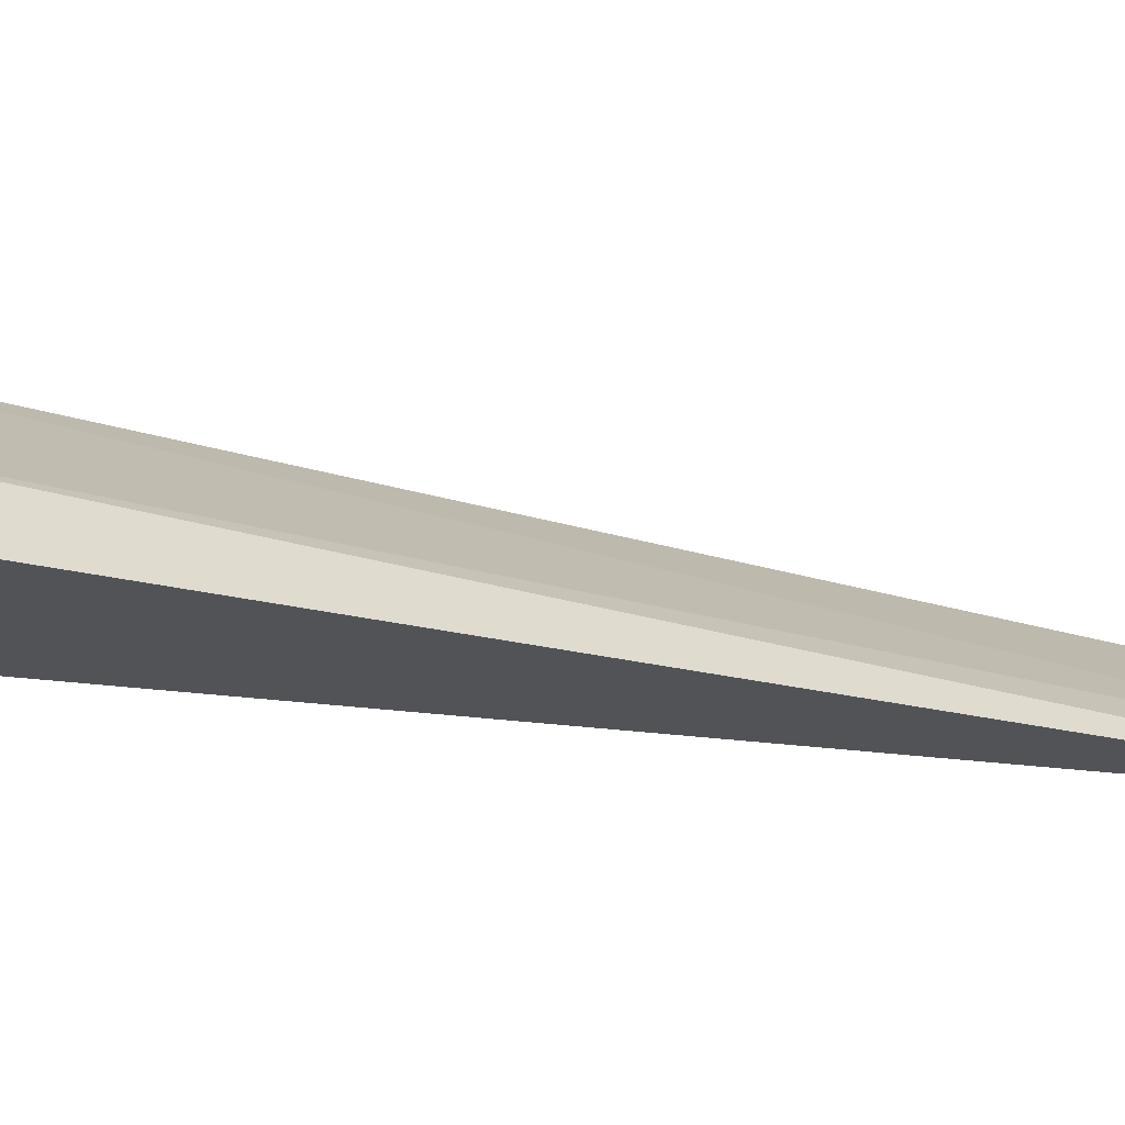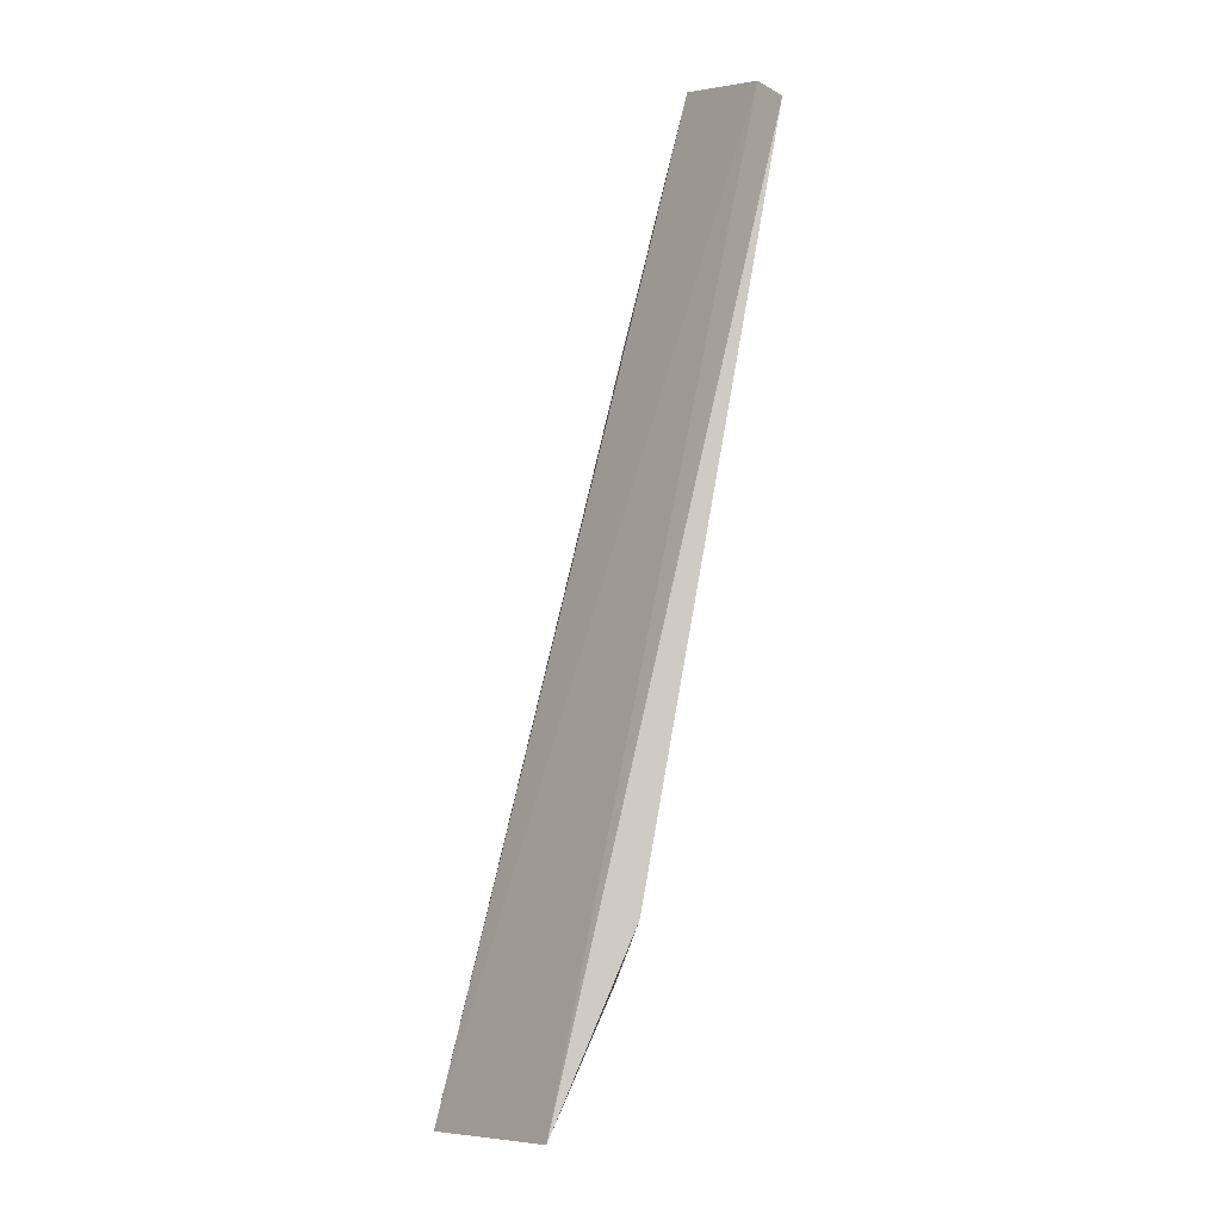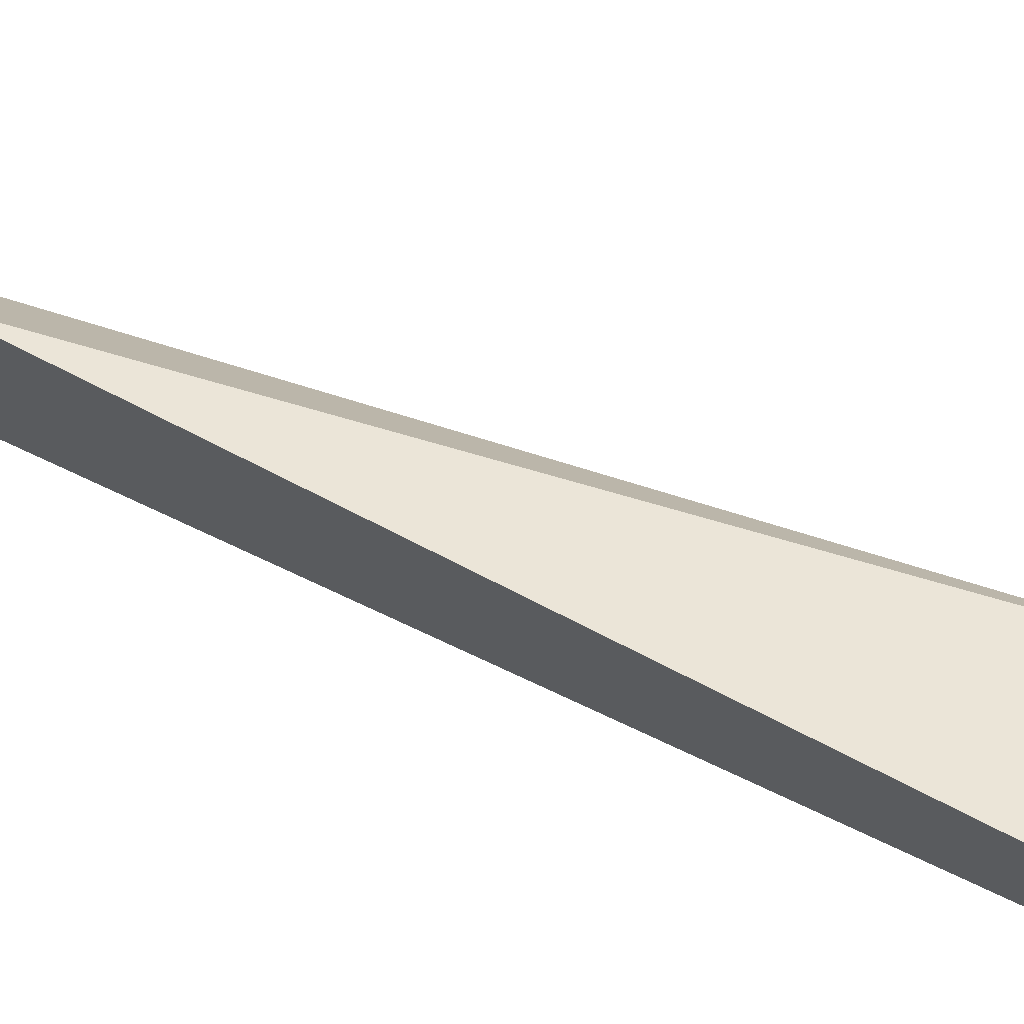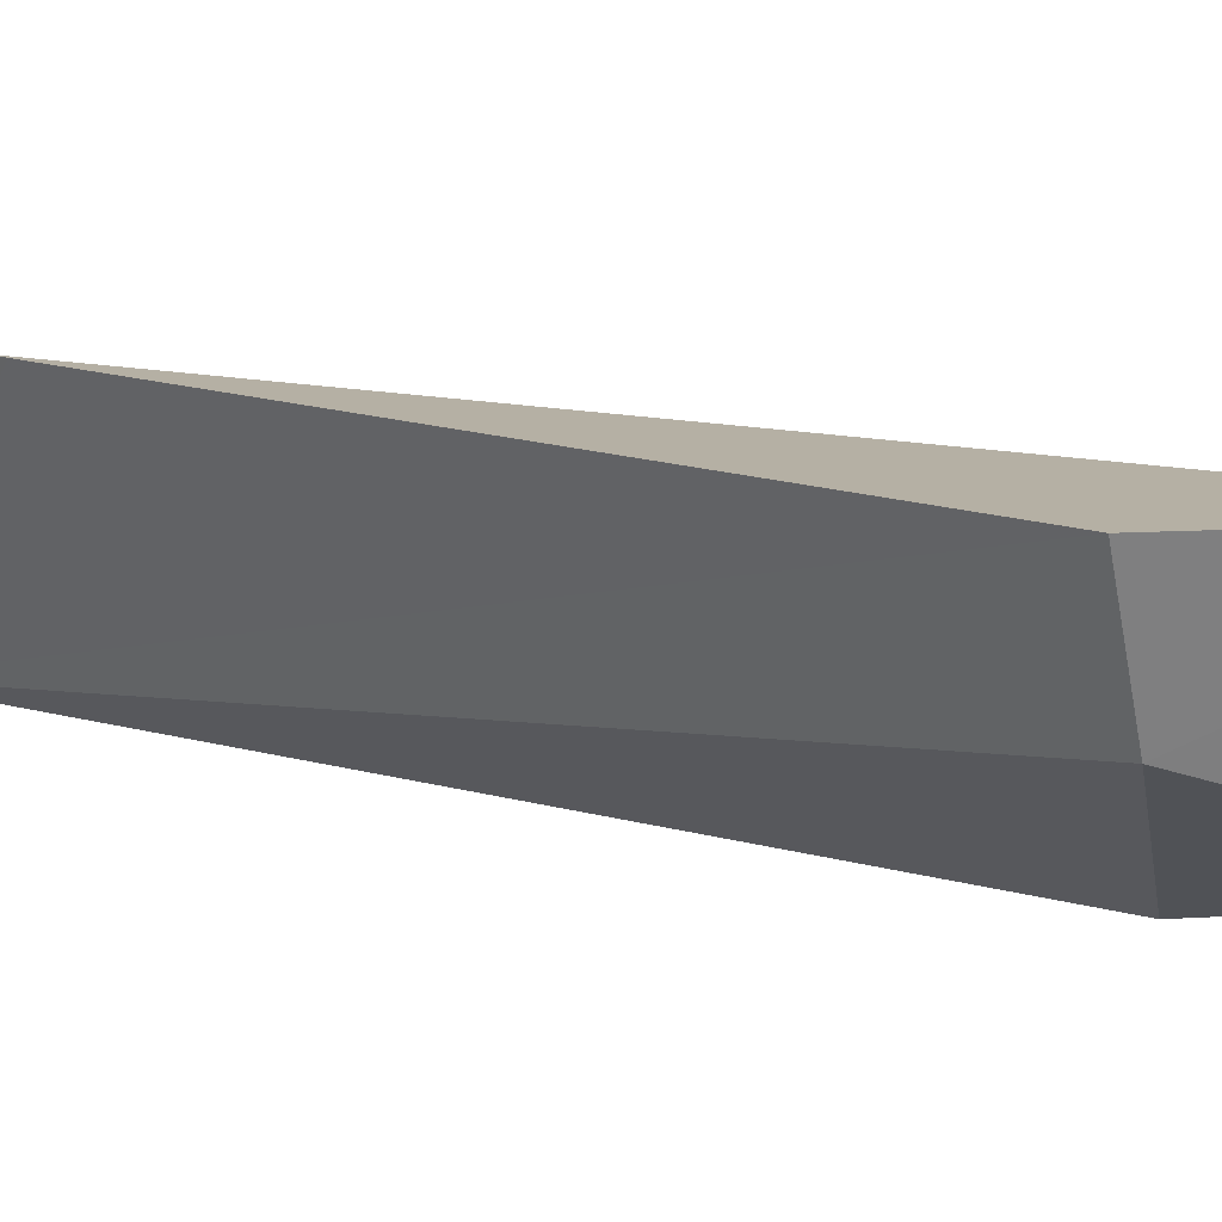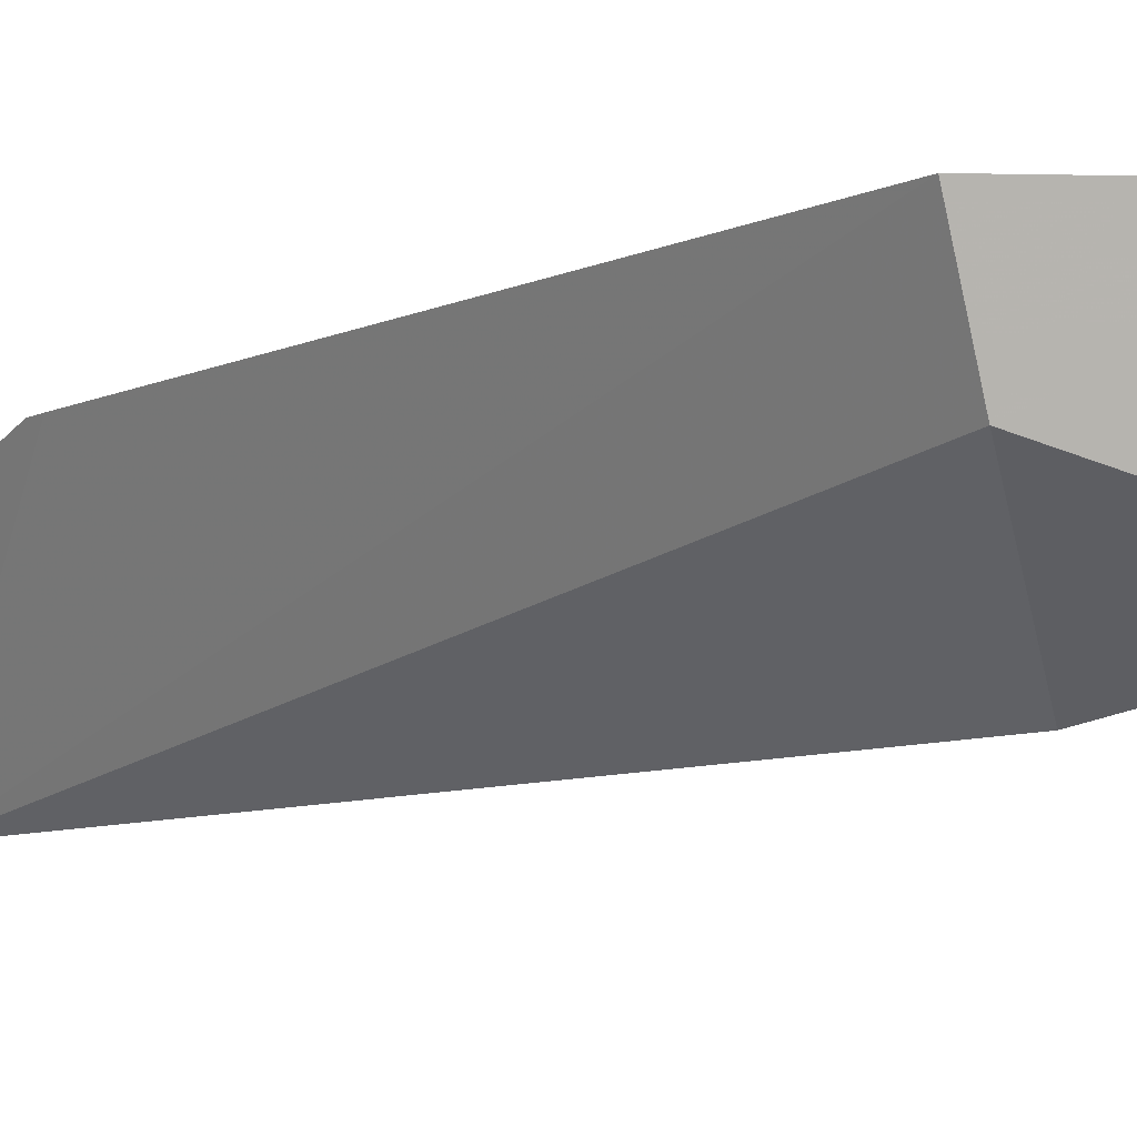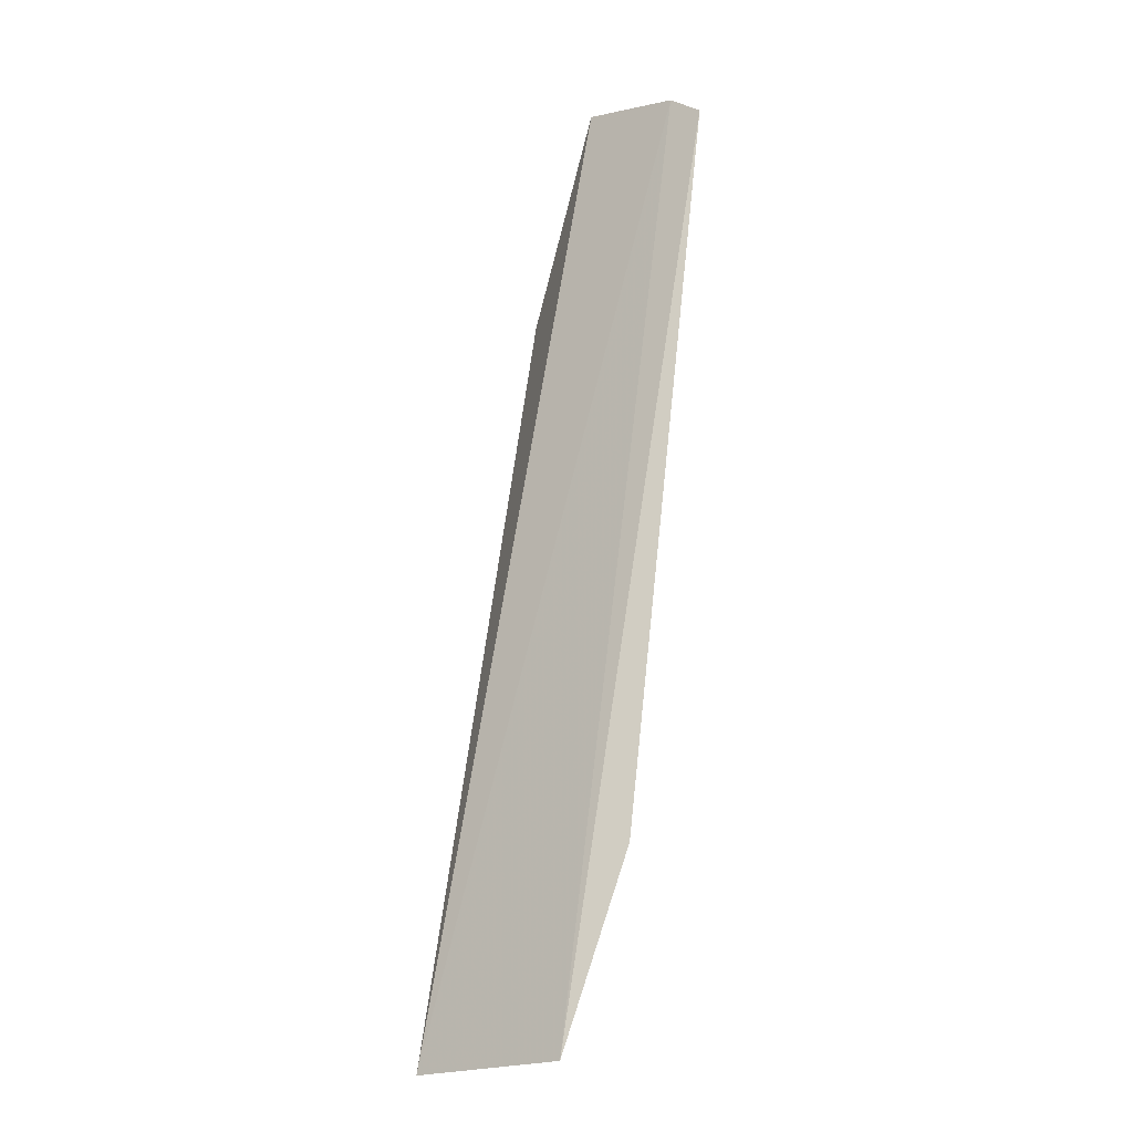
<metadata>
{"format":"obj","ext":"obj","renderer":"f3d","projection":"perspective","resolution":1024,"background":"white","views":[{"elev":-57.9,"azim":96.9,"up":"+Z"},{"elev":10.0,"azim":124.9,"up":"+Y"},{"elev":45.9,"azim":-45.1,"up":"+Z"},{"elev":11.6,"azim":-35.5,"up":"+Z"},{"elev":-9.4,"azim":-29.8,"up":"+Z"},{"elev":2.5,"azim":110.2,"up":"+Y"}]}
</metadata>
<code>
v 0.04618 -0.1553 0.02666
v 0.05171 -0.1498 0.005209
v 0.006689 -0.02742 0.005563
v 0.001878 -0.02818 0.01894
v 0.02001 -0.1422 0.02666
v 0.02478 -0.1397 0.0141
v 0.003782 -0.05818 0.02666
v 0.03964 -0.125 0.0004175
v 0.008791 -0.02949 0.0007518
v 0.004153 -0.06053 0.02666
f 1 2 3
f 1 3 4
f 6 2 1
f 6 1 5
f 7 1 4
f 7 4 3
f 8 2 6
f 9 6 5
f 9 7 3
f 9 8 6
f 9 3 2
f 9 2 8
f 10 9 5
f 10 7 9
f 10 5 1
f 10 1 7

</code>
